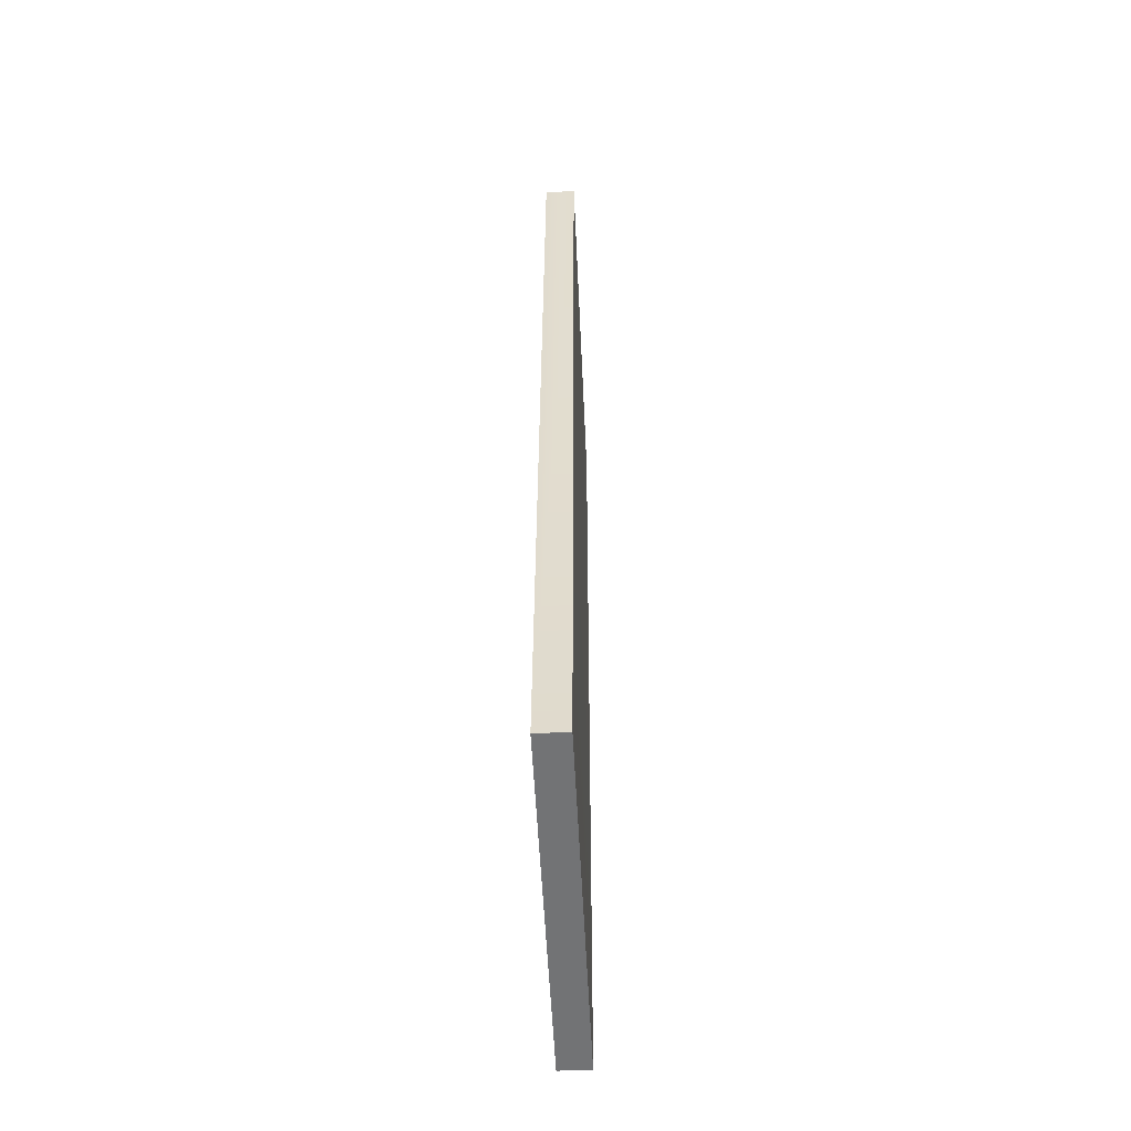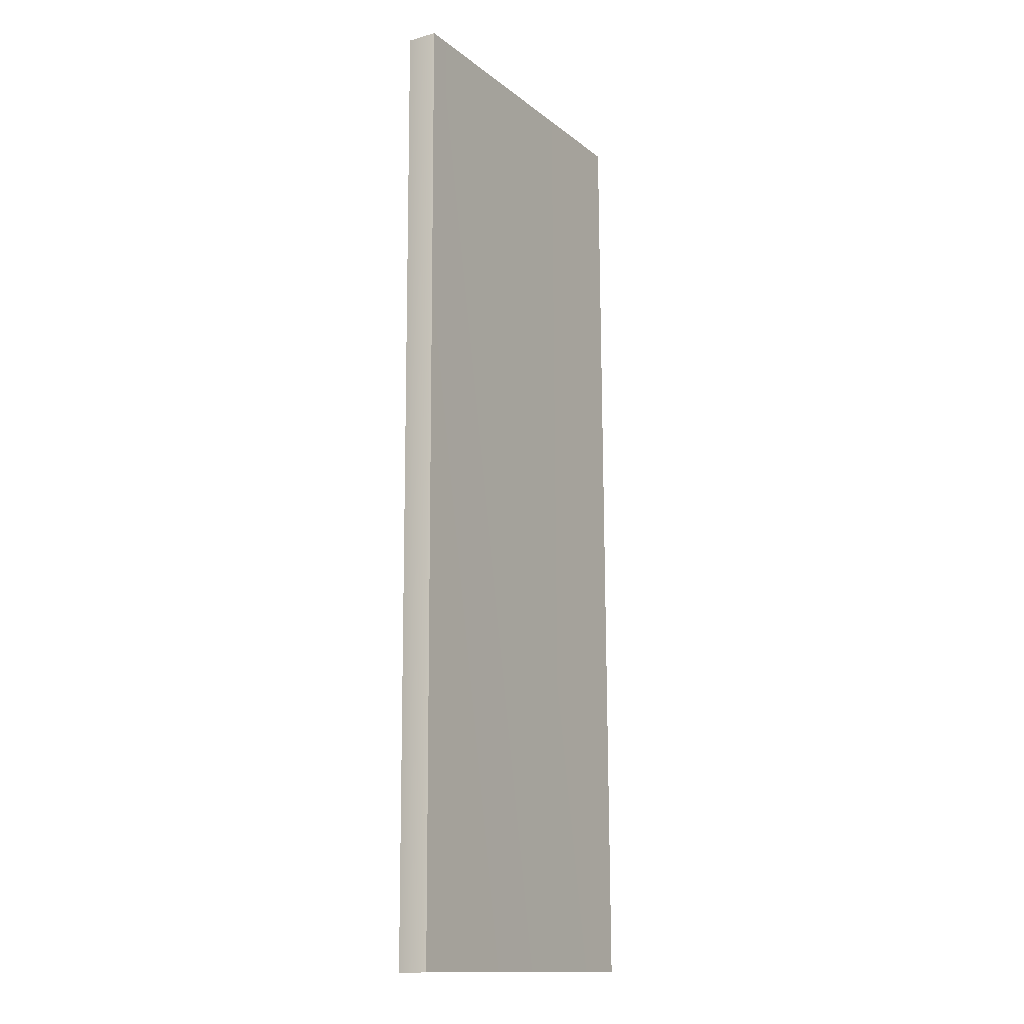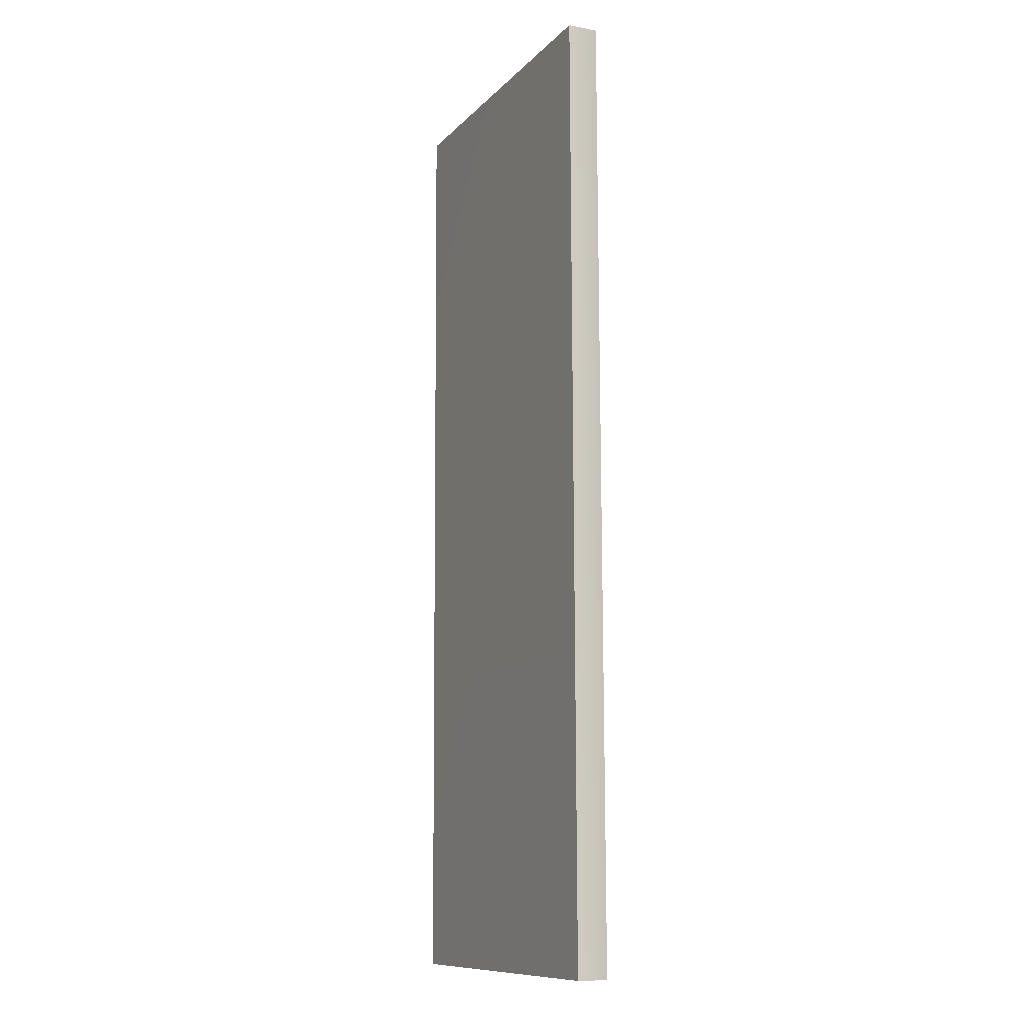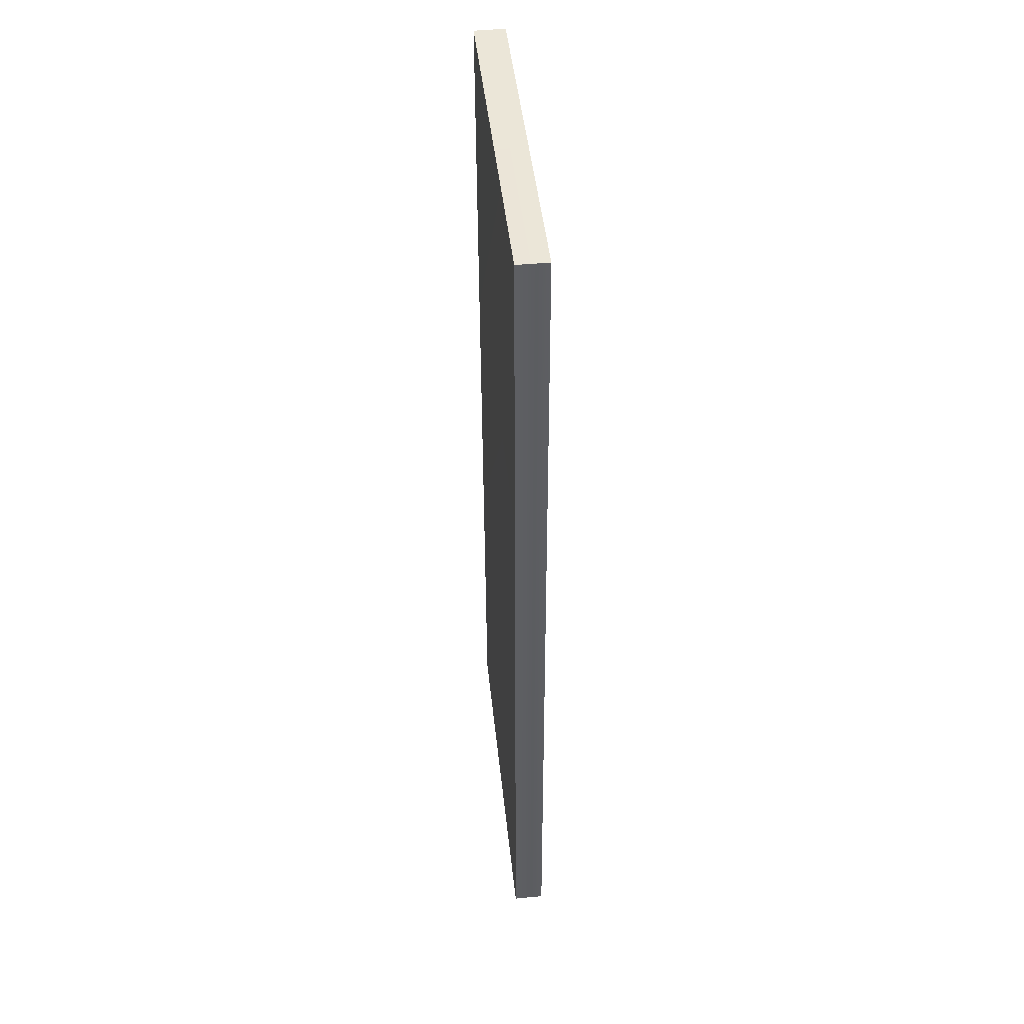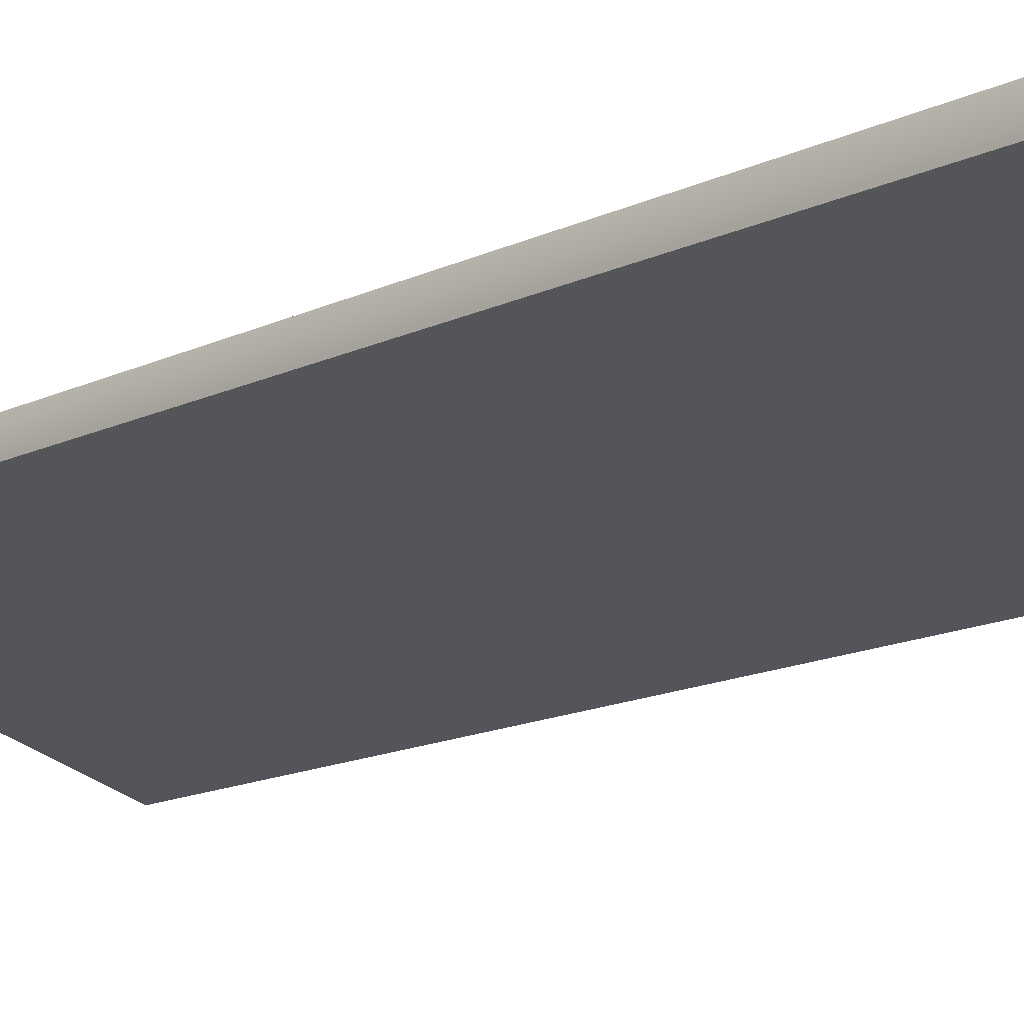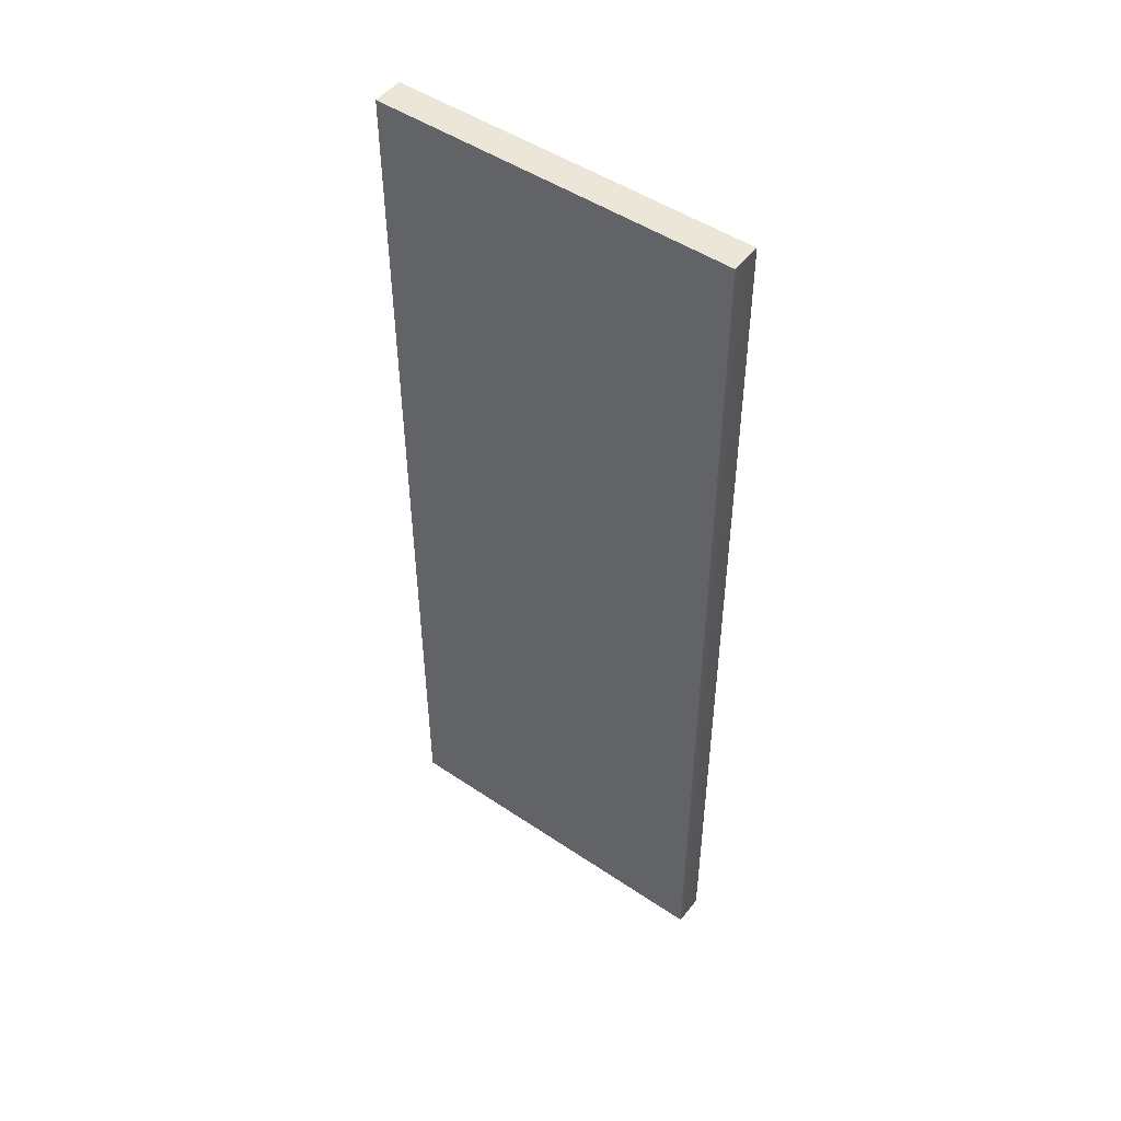
<metadata>
{"format":"obj","ext":"obj","renderer":"f3d","projection":"perspective","resolution":1024,"background":"white","views":[{"elev":-55.7,"azim":79.1,"up":"+Z"},{"elev":-13.9,"azim":-72.1,"up":"+Z"},{"elev":-11.1,"azim":-128.4,"up":"+Z"},{"elev":46.2,"azim":-109.7,"up":"+Z"},{"elev":-15.3,"azim":-45.4,"up":"+Y"},{"elev":49.2,"azim":-157.0,"up":"+Z"}]}
</metadata>
<code>
g ENV_bouncySlope02_Col
v -4.458 0.4777 11.83
v 4.107 -1.582 11.82
v 4.109 -1.688 -11.83
v -4.474 0.4128 -11.85
v -4.279 1.214 11.82
v -4.295 1.149 -11.85
v 4.288 -0.9516 -11.83
v 4.286 -0.8456 11.82
v -4.279 1.214 11.82
v 4.286 -0.8456 11.82
v 4.107 -1.582 11.82
v -4.458 0.4777 11.83
v 4.286 -0.8456 11.82
v 4.288 -0.9516 -11.83
v 4.109 -1.688 -11.83
v 4.107 -1.582 11.82
v 4.288 -0.9516 -11.83
v -4.295 1.149 -11.85
v -4.474 0.4128 -11.85
v 4.109 -1.688 -11.83
v -4.295 1.149 -11.85
v -4.279 1.214 11.82
v -4.458 0.4777 11.83
v -4.474 0.4128 -11.85
g ENV_bouncySlope02_Col_0
f 3 2 1
f 4 3 1
f 7 6 5
f 8 7 5
f 11 10 9
f 12 11 9
f 15 14 13
f 16 15 13
f 19 18 17
f 20 19 17
f 23 22 21
f 24 23 21

</code>
